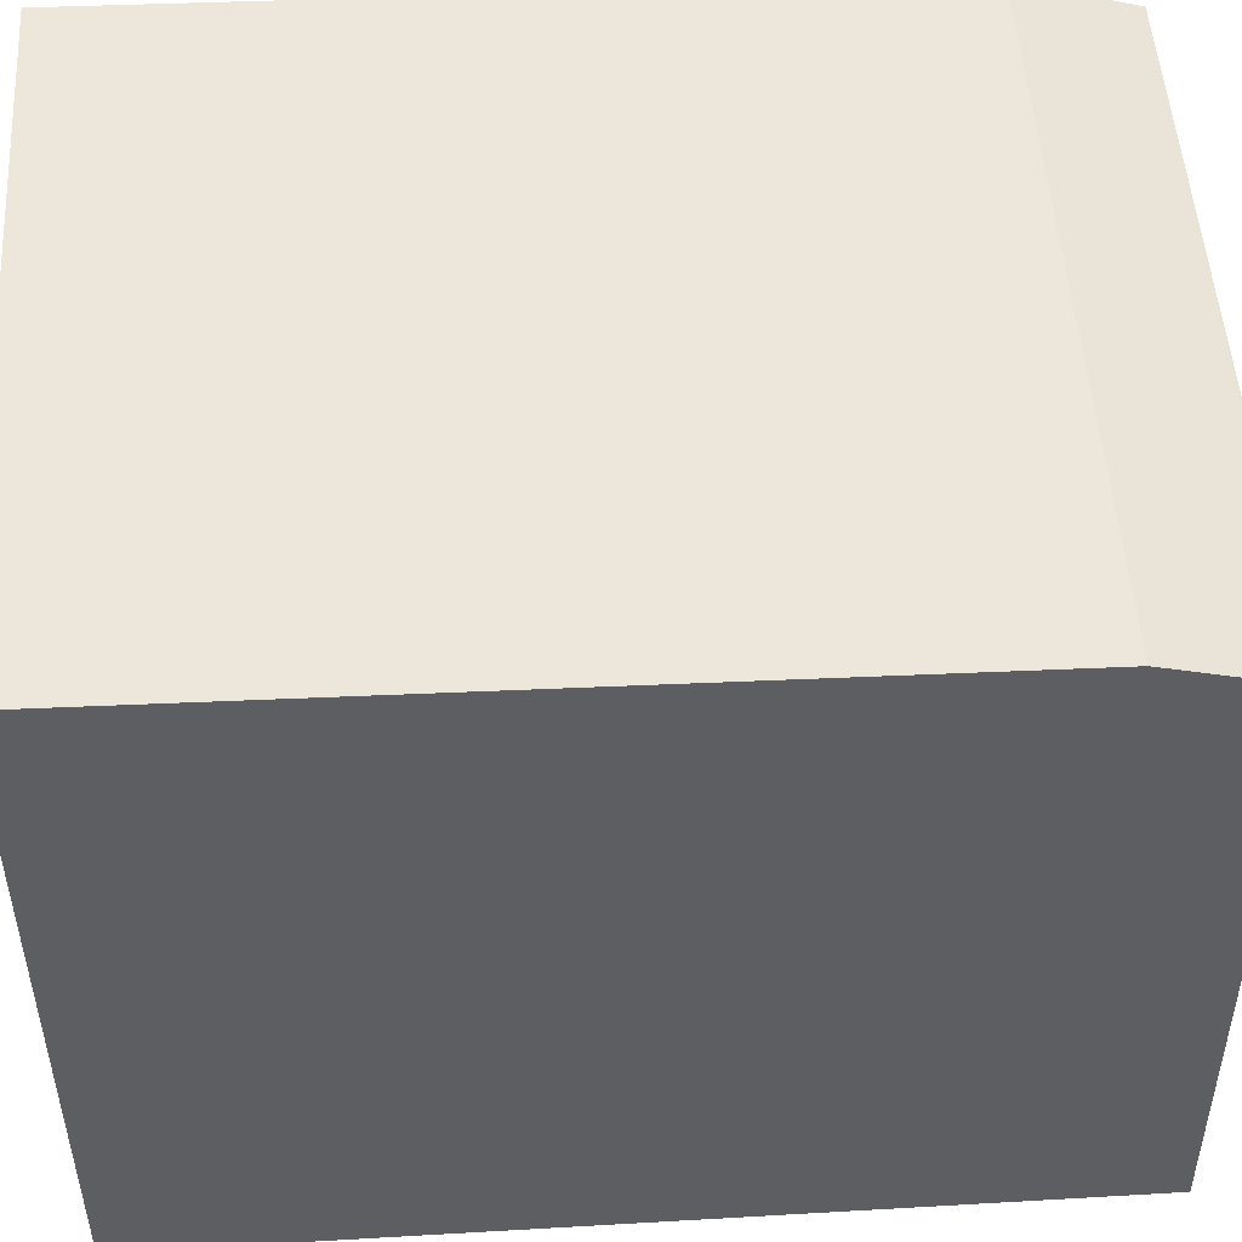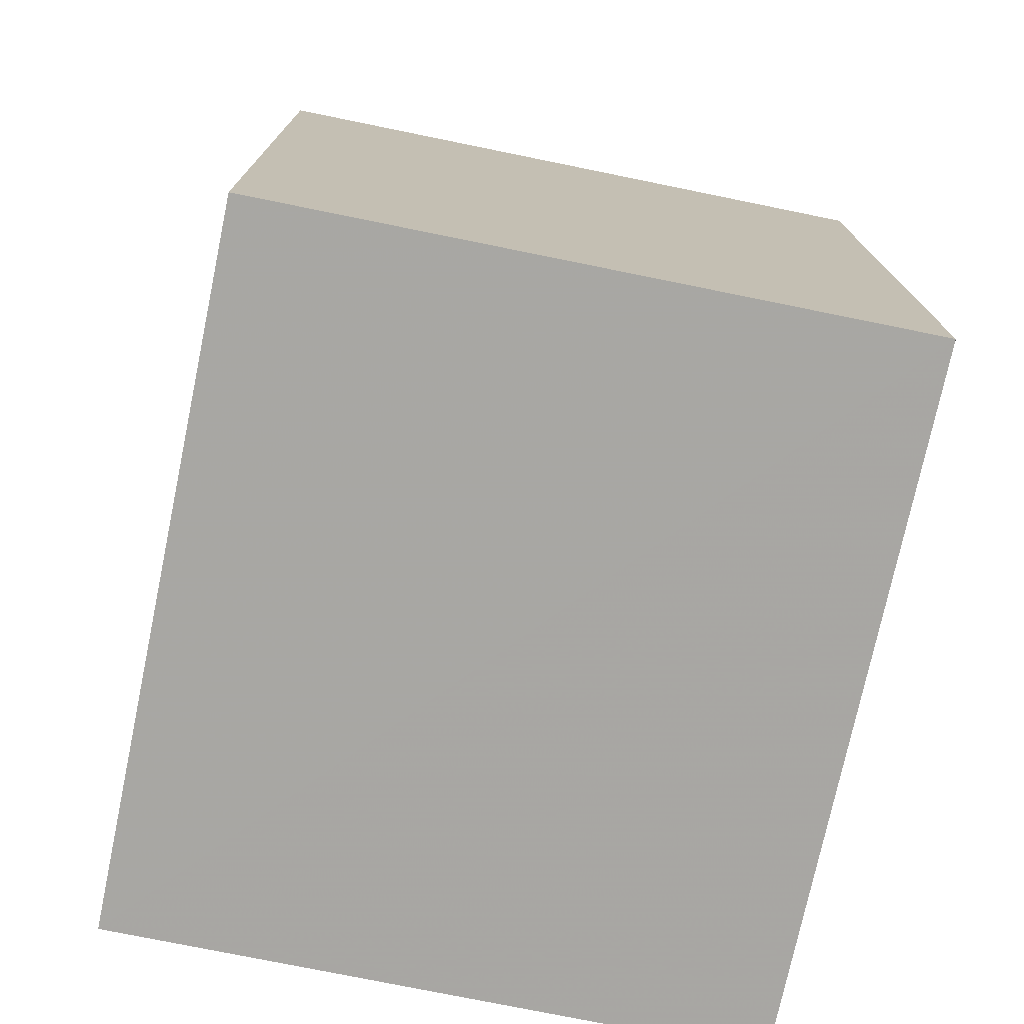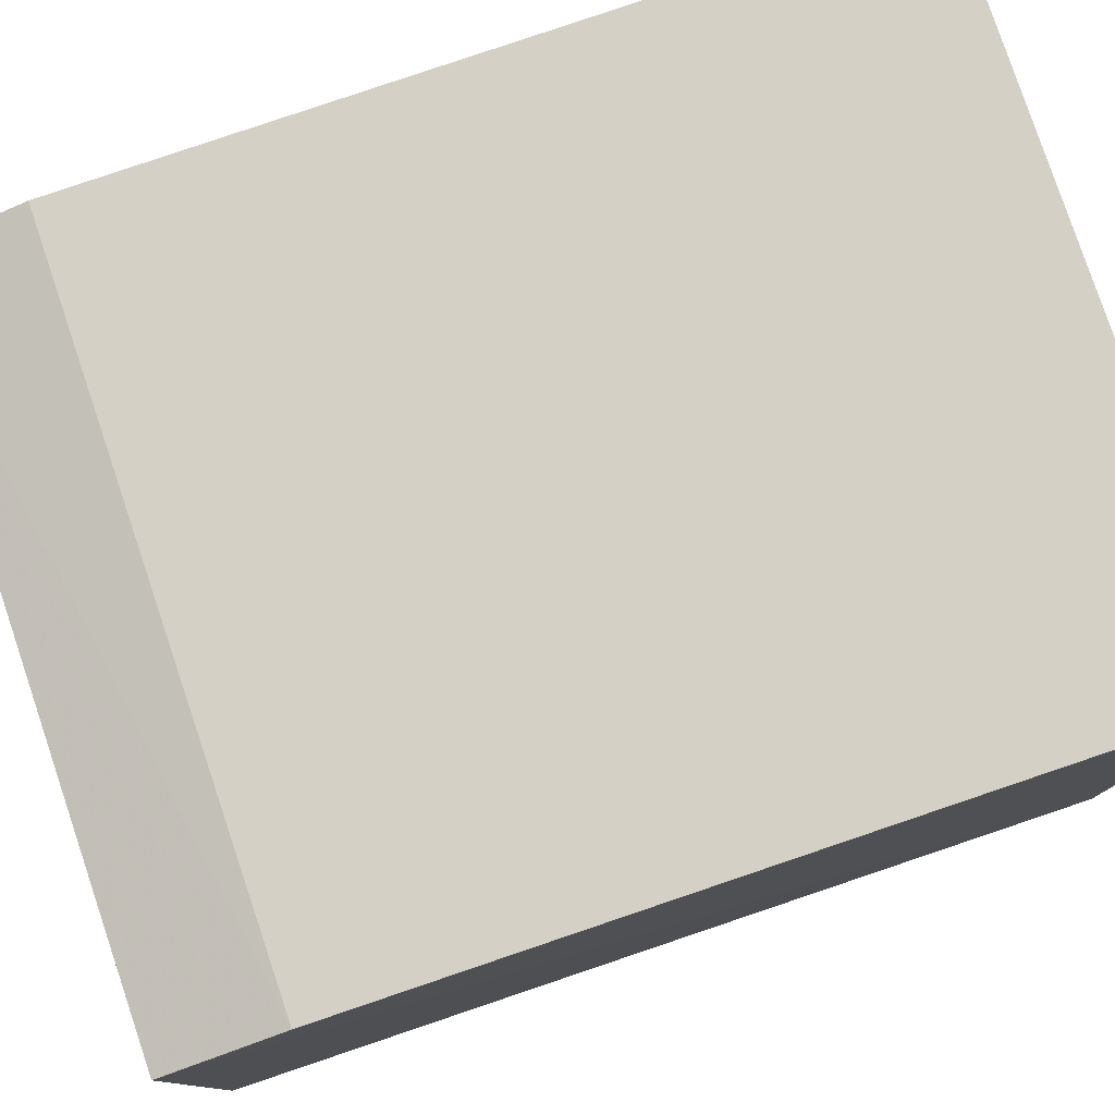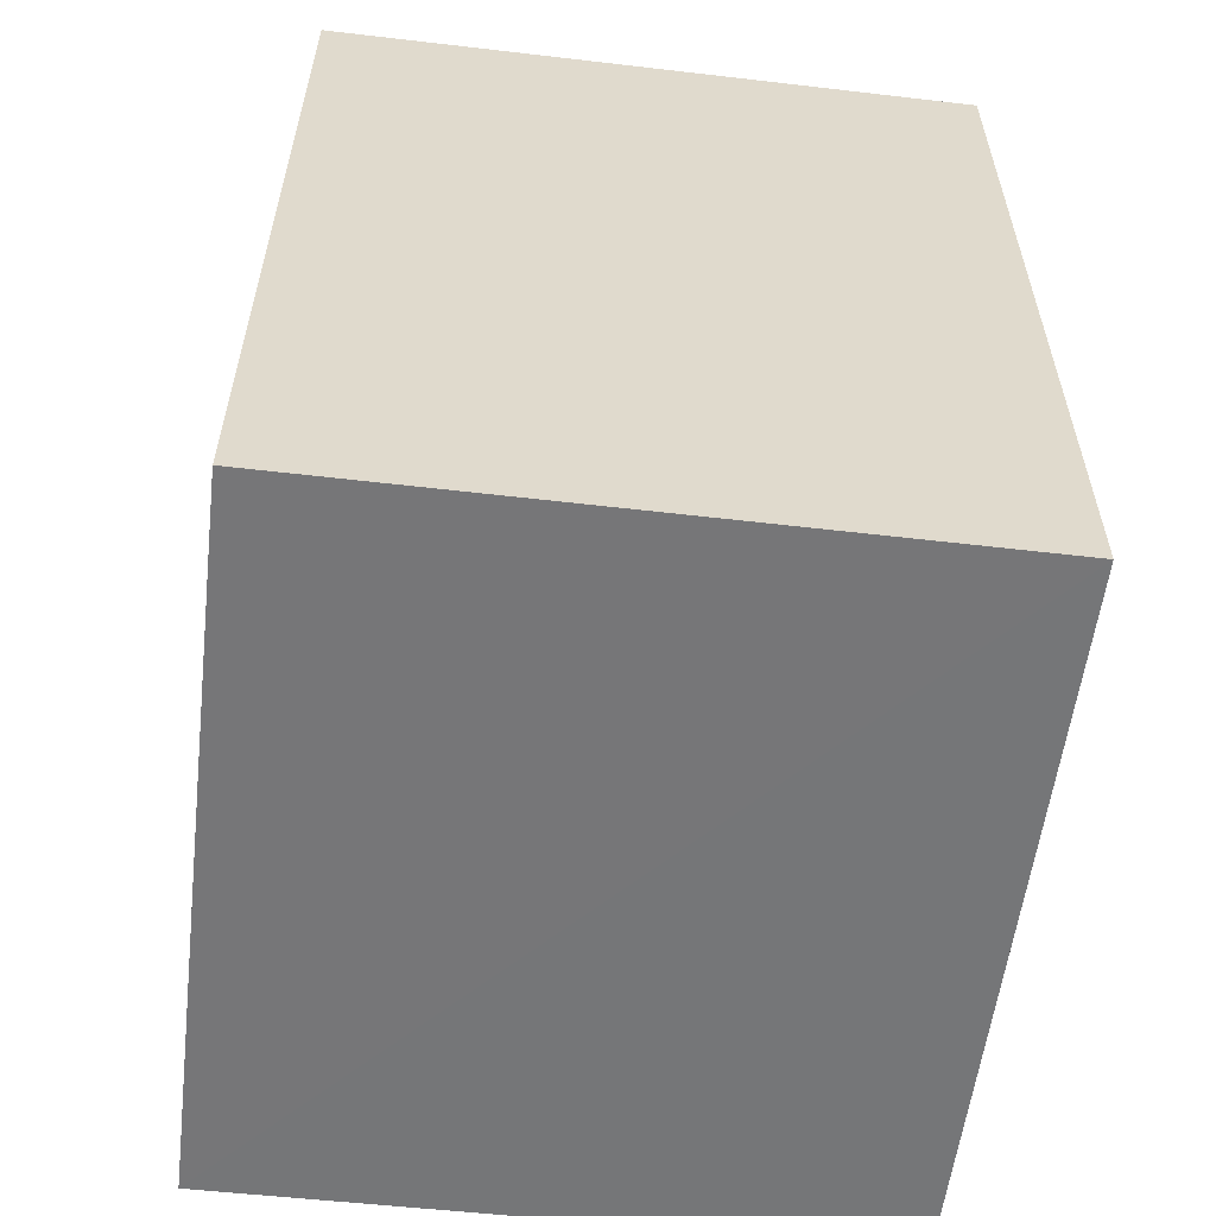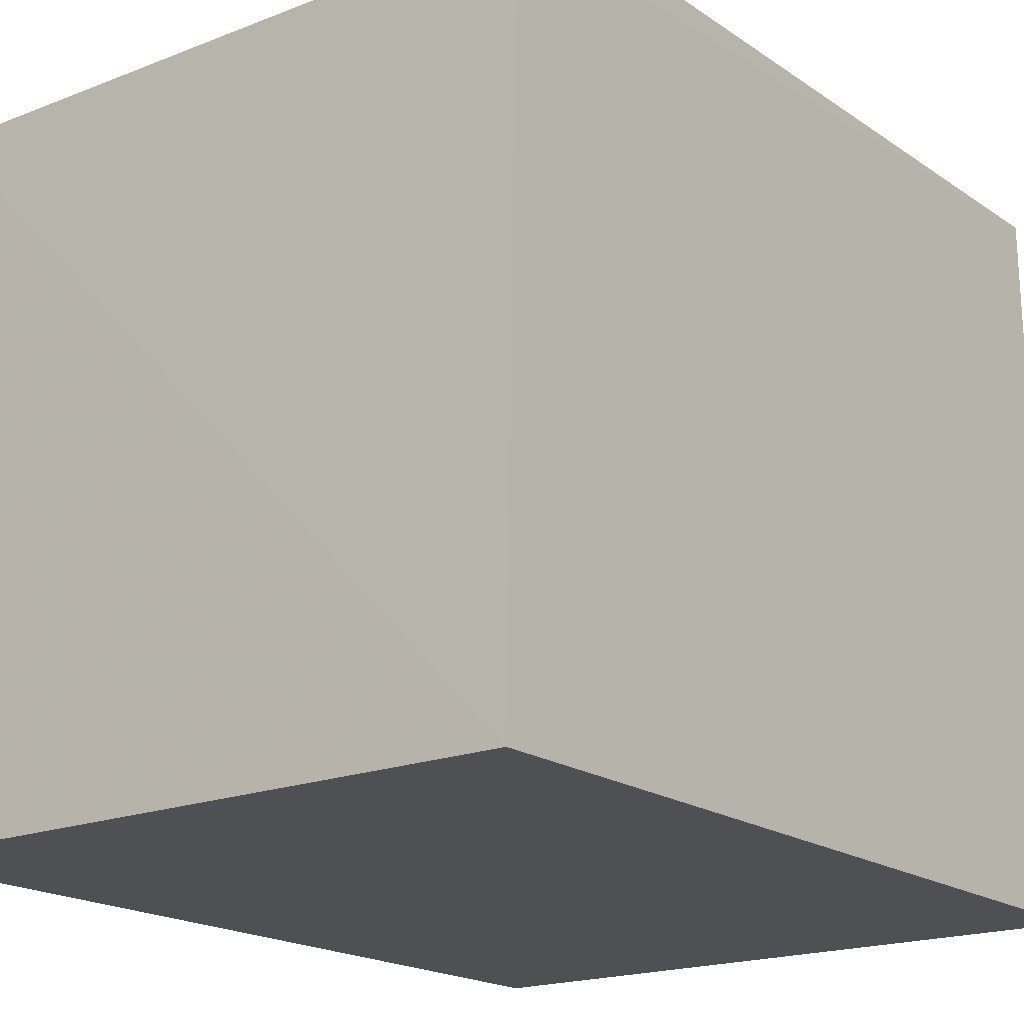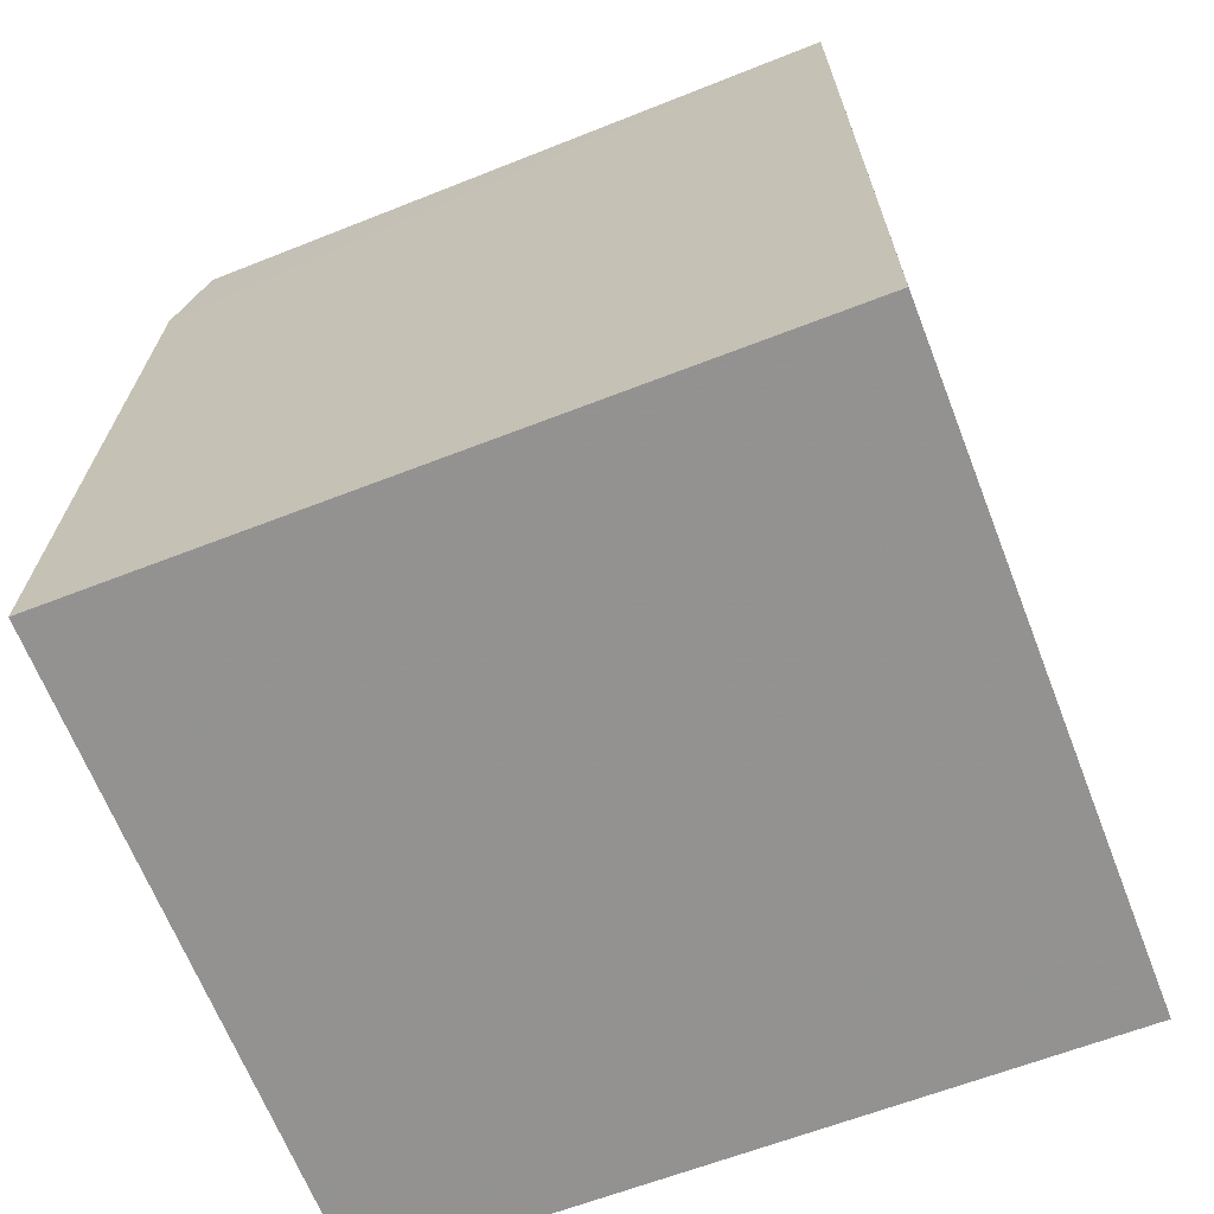
<metadata>
{"format":"obj","ext":"obj","renderer":"f3d","projection":"perspective","resolution":1024,"background":"white","views":[{"elev":51.9,"azim":-93.6,"up":"+Y"},{"elev":-73.6,"azim":168.2,"up":"+Z"},{"elev":79.5,"azim":71.4,"up":"+Y"},{"elev":-57.7,"azim":-6.9,"up":"+Z"},{"elev":-18.8,"azim":37.3,"up":"+Y"},{"elev":-66.9,"azim":-68.7,"up":"+Z"}]}
</metadata>
<code>
v 0.01202 0.02692 0.03797
v 0.01202 0.01504 0.03823
v 0.01202 0.01504 0.02274
v 0.0004146 0.02781 0.02292
v 0.0004011 0.01504 0.03823
v 0.012 0.02775 0.02294
v 0.0004144 0.027 0.03799
v 0.0004011 0.01504 0.02274
v 0.0004021 0.02756 0.03603
v 0.01201 0.02751 0.03601
f 1 2 3
f 5 3 2
f 6 1 3
f 6 3 4
f 7 5 2
f 7 2 1
f 8 4 3
f 8 3 5
f 9 5 7
f 9 8 5
f 9 4 8
f 10 6 4
f 10 4 9
f 10 1 6
f 10 9 7
f 10 7 1

</code>
